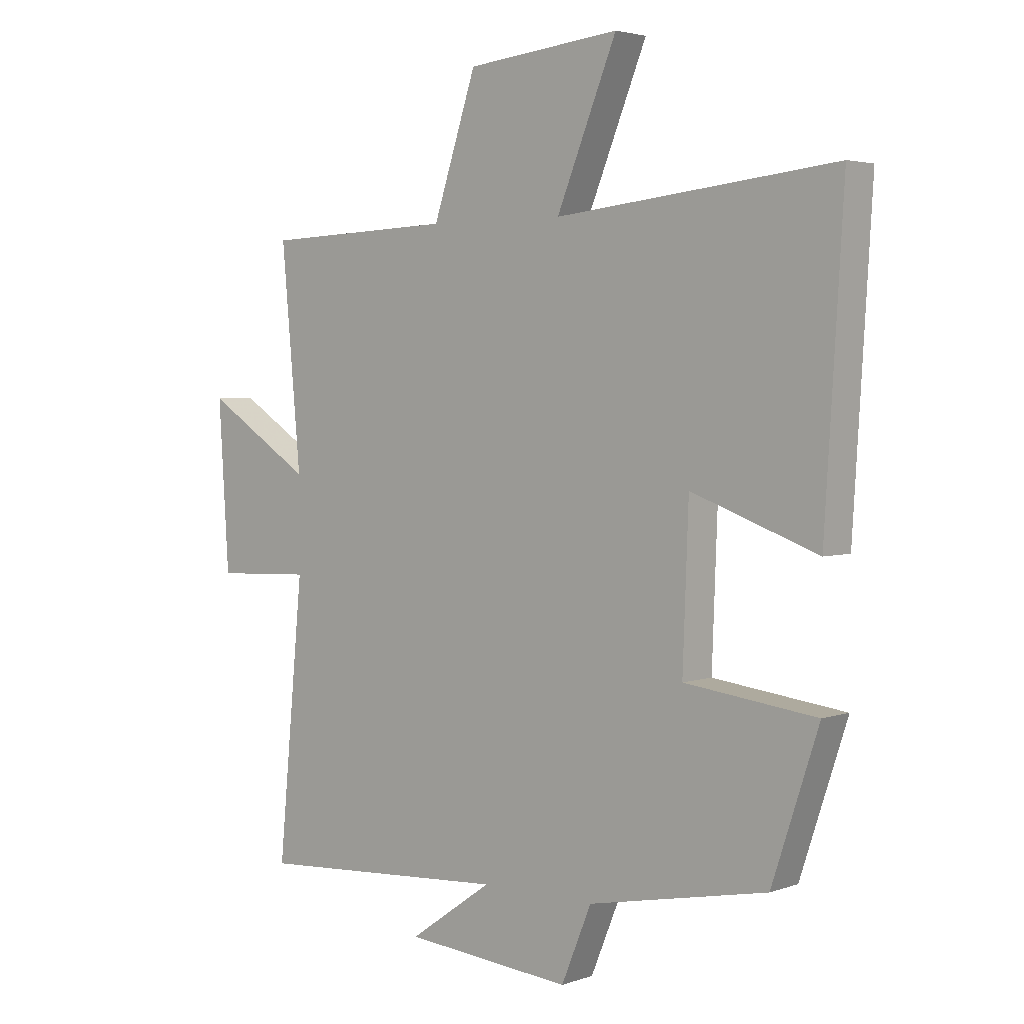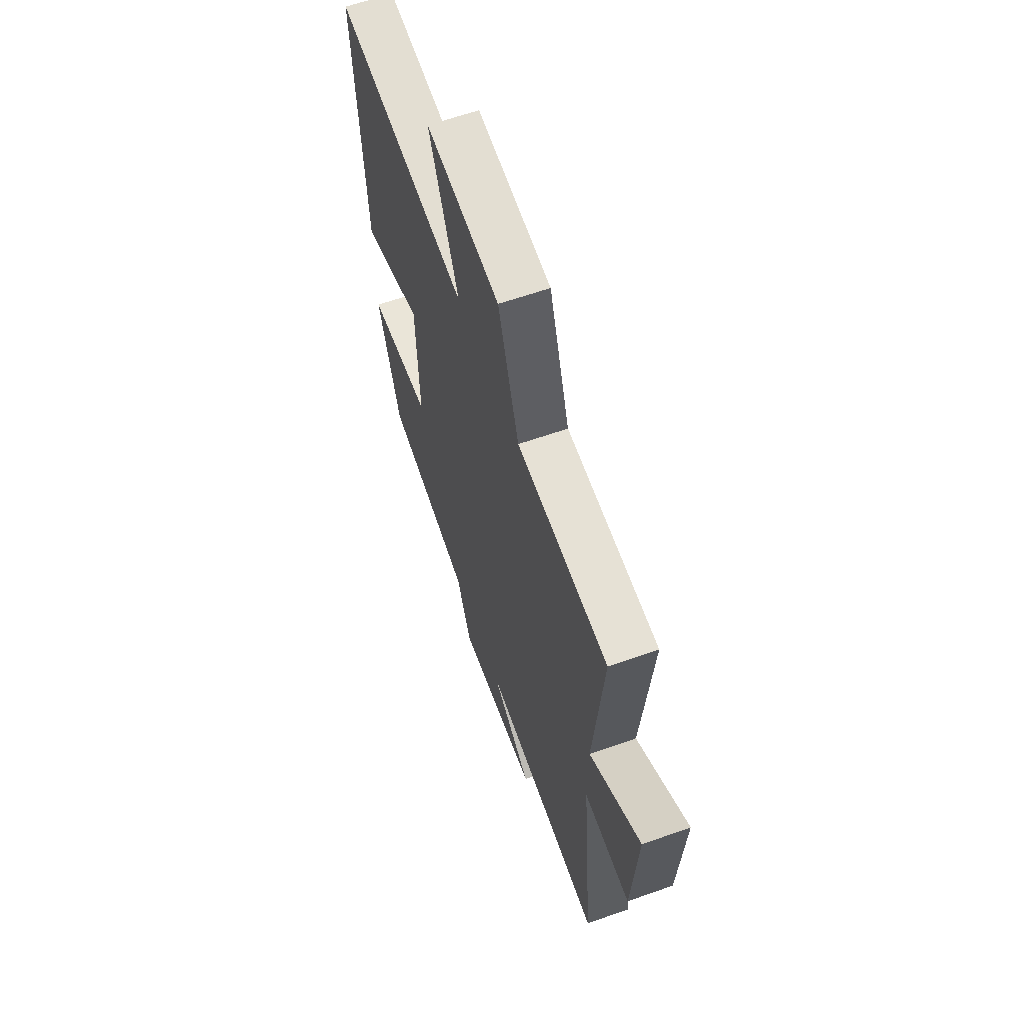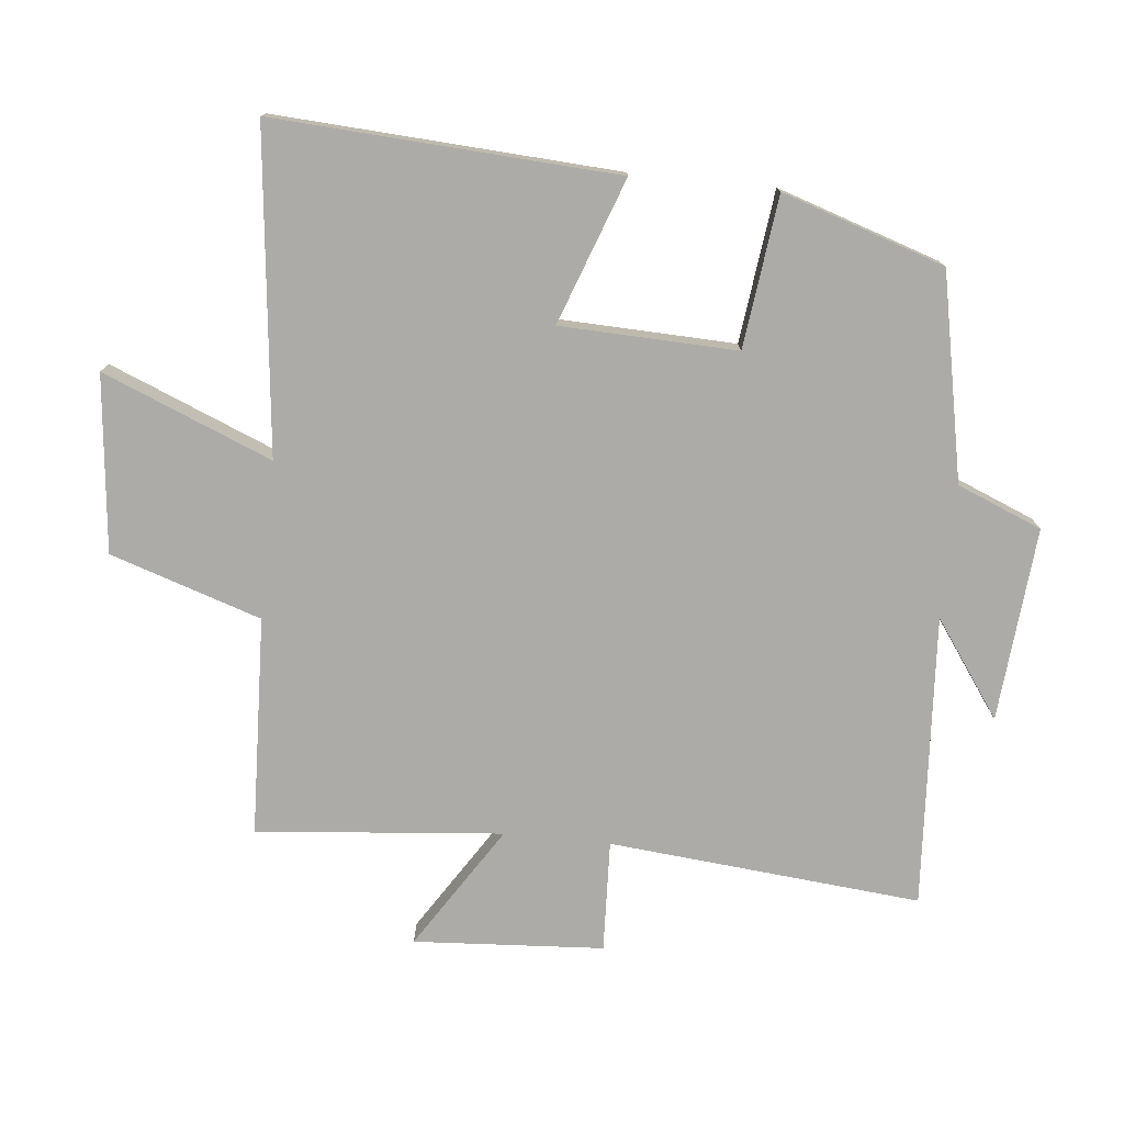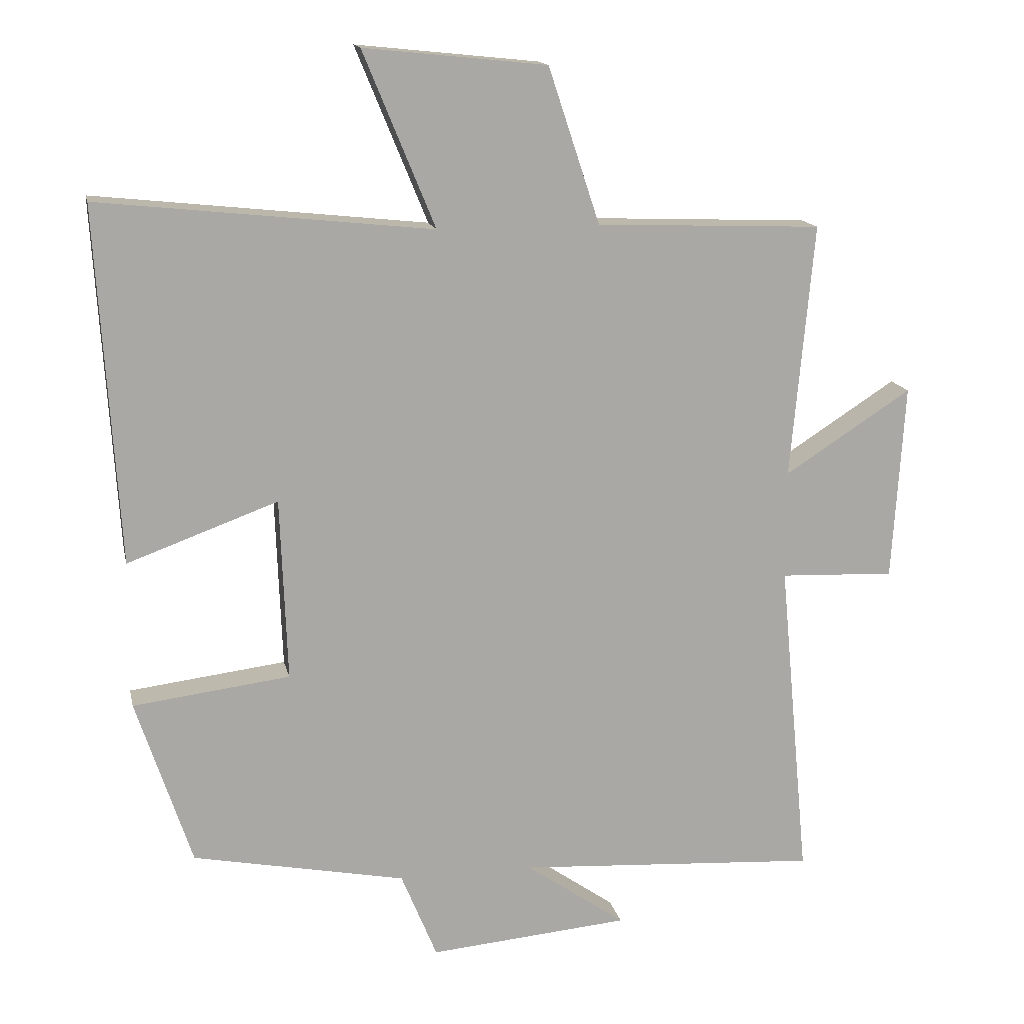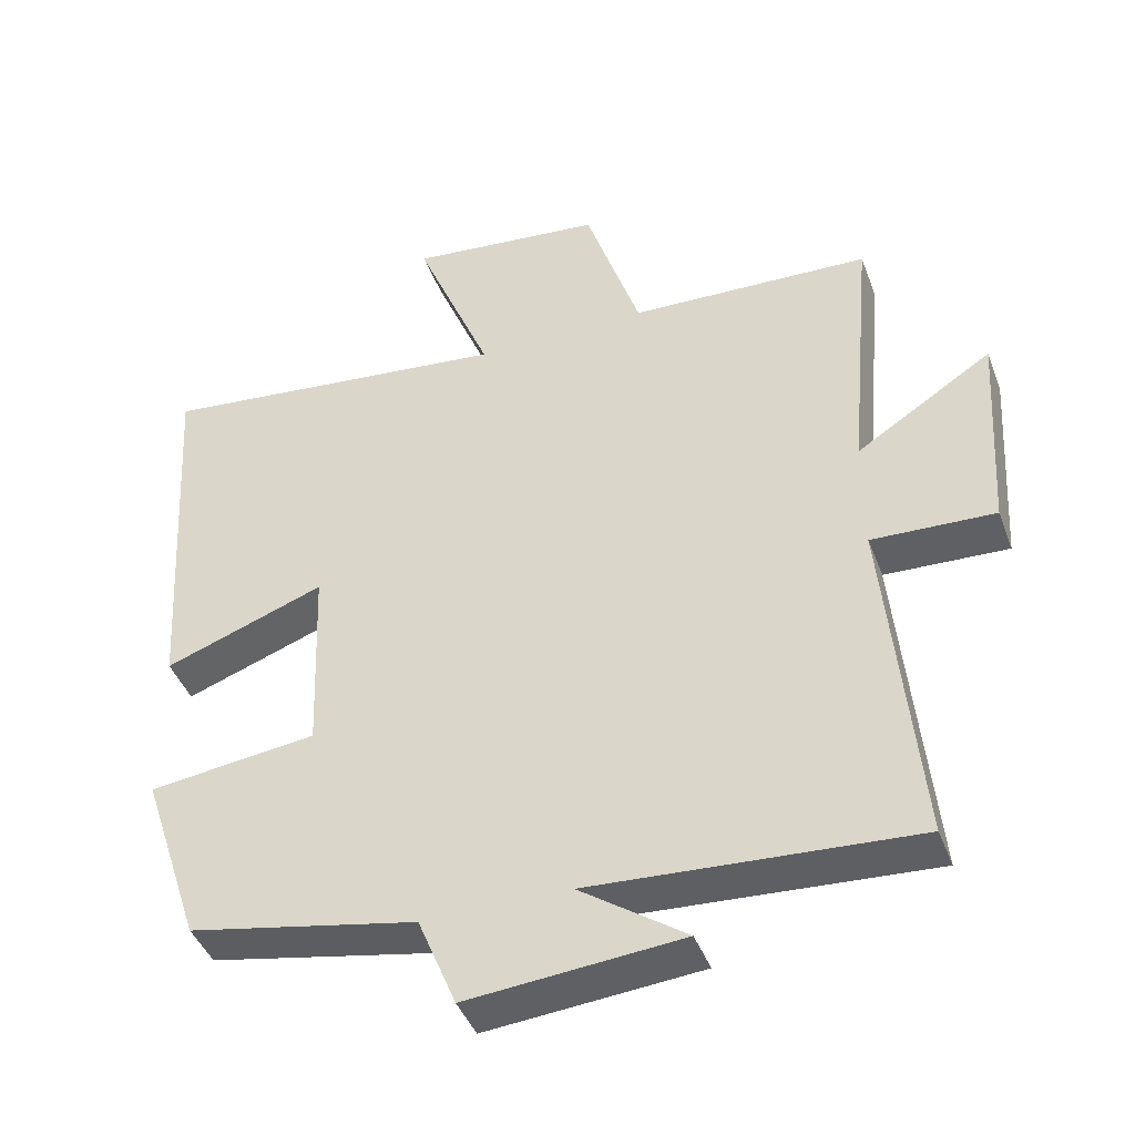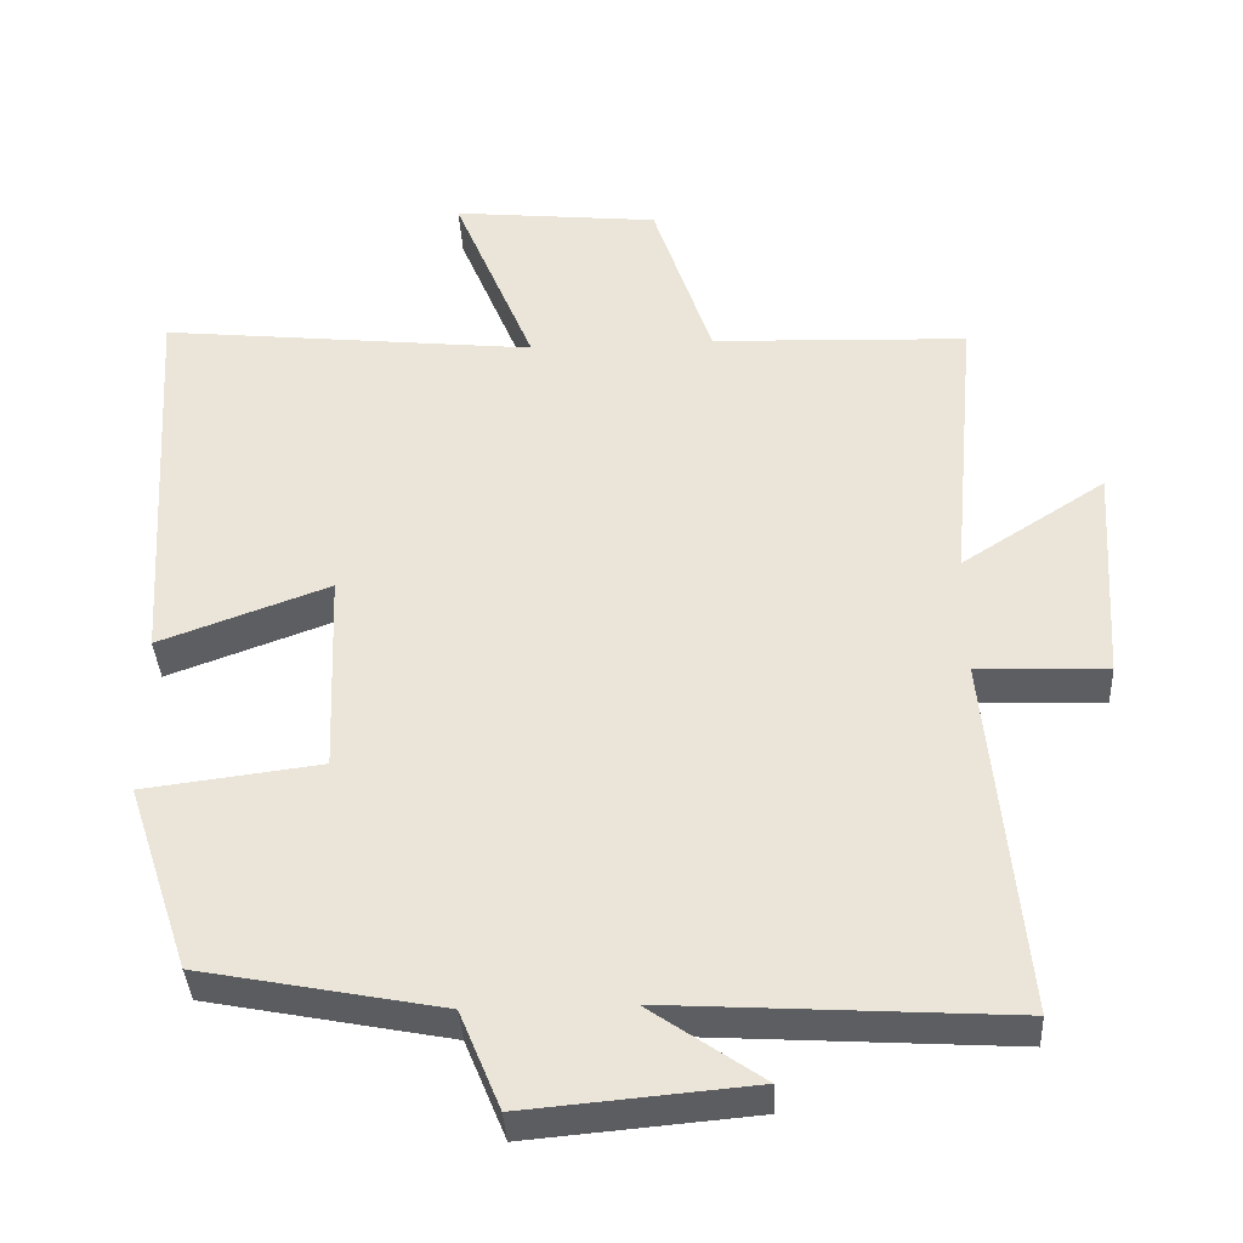
<metadata>
{"format":"obj","ext":"obj","renderer":"f3d","projection":"perspective","resolution":1024,"background":"white","views":[{"elev":3.3,"azim":40.7,"up":"+Z"},{"elev":62.4,"azim":-109.7,"up":"+Z"},{"elev":-76.3,"azim":84.3,"up":"+Y"},{"elev":14.9,"azim":168.1,"up":"+Z"},{"elev":-42.9,"azim":-160.2,"up":"+Z"},{"elev":-37.5,"azim":-176.9,"up":"+Z"}]}
</metadata>
<code>
v -0.545 0.07 -0.528
v -0.5 0.07 -0.051
v -0.67 0.07 -0.058
v -0.688 0.07 0.232
v -0.5 0.07 0.111
v -0.534 0.07 0.487
v -0.2 0.07 0.5
v -0.124 0.07 0.73
v 0.146 0.07 0.758
v 0.04 0.07 0.5
v 0.532 0.07 0.553
v 0.5 0.07 0.028
v 0.278 0.07 0.109
v 0.268 0.07 -0.161
v 0.5 0.07 -0.19
v 0.418 0.07 -0.438
v 0.103 0.07 -0.5
v 0.05 0.07 -0.629
v -0.246 0.07 -0.603
v -0.099 0.07 -0.5
v -0.545 0 -0.528
v -0.5 0 -0.051
v -0.67 0 -0.058
v -0.688 0 0.232
v -0.5 0 0.111
v -0.534 0 0.487
v -0.2 0 0.5
v -0.124 0 0.73
v 0.146 0 0.758
v 0.04 0 0.5
v 0.532 0 0.553
v 0.5 0 0.028
v 0.278 0 0.109
v 0.268 0 -0.161
v 0.5 0 -0.19
v 0.418 0 -0.438
v 0.103 0 -0.5
v 0.05 0 -0.629
v -0.246 0 -0.603
v -0.099 0 -0.5
f 17 18 19 20
f 16 17 20
f 15 16 20
f 14 15 20
f 20 1 2
f 14 20 2
f 13 14 2
f 10 11 12 13
f 10 13 2 3
f 7 8 9 10
f 5 6 7 10
f 5 10 3
f 3 4 5
f 40 39 38 37
f 40 37 36
f 40 36 35
f 40 35 34
f 22 21 40
f 22 40 34
f 22 34 33
f 33 32 31 30
f 23 22 33 30
f 30 29 28 27
f 30 27 26 25
f 23 30 25
f 25 24 23
f 1 21 22 2
f 2 22 23 3
f 3 23 24 4
f 4 24 25 5
f 5 25 26 6
f 6 26 27 7
f 7 27 28 8
f 8 28 29 9
f 9 29 30 10
f 10 30 31 11
f 11 31 32 12
f 12 32 33 13
f 13 33 34 14
f 14 34 35 15
f 15 35 36 16
f 16 36 37 17
f 17 37 38 18
f 18 38 39 19
f 19 39 40 20
f 20 40 21 1

</code>
